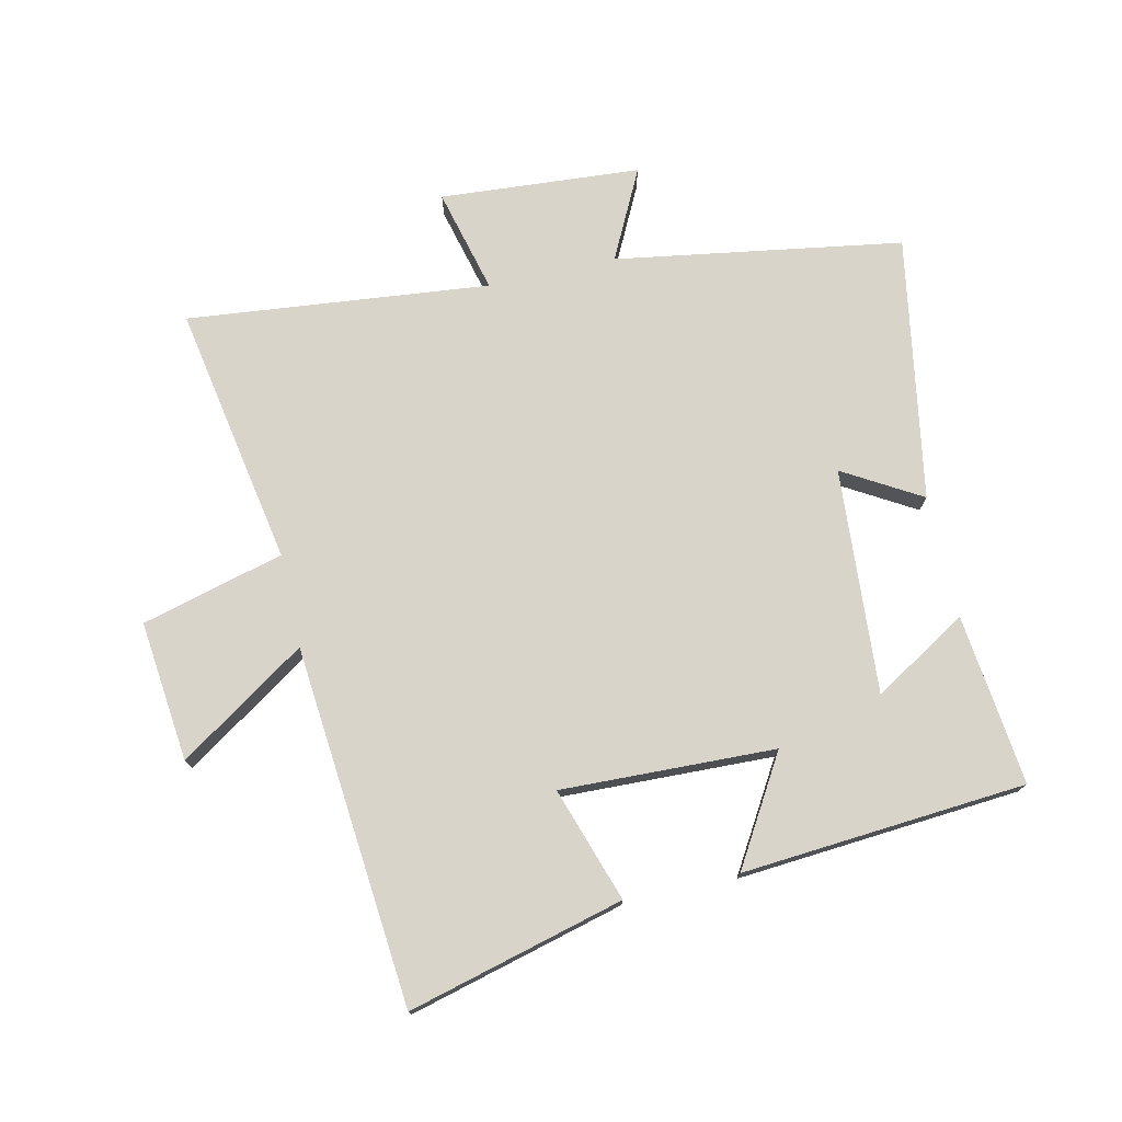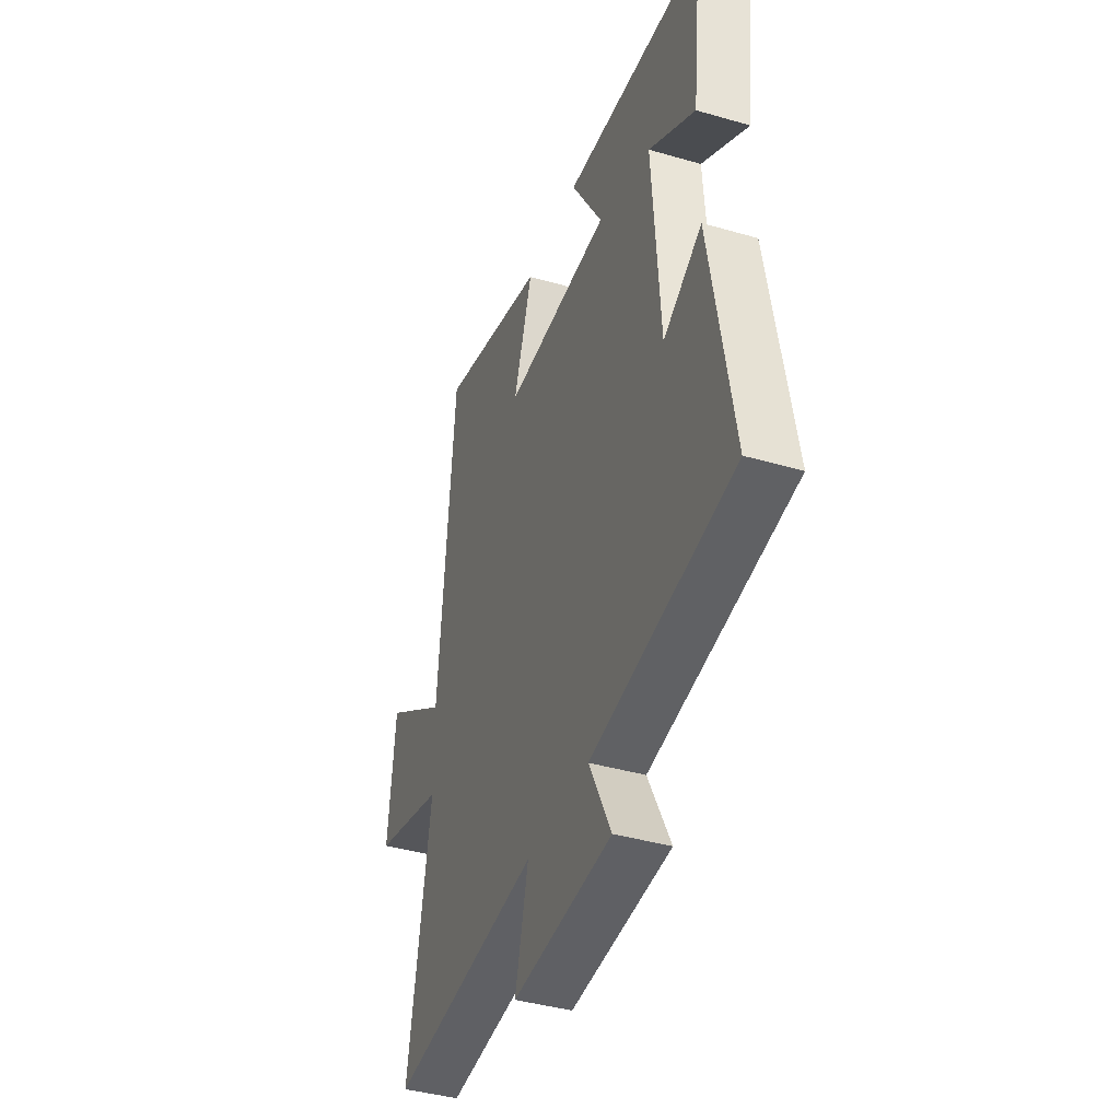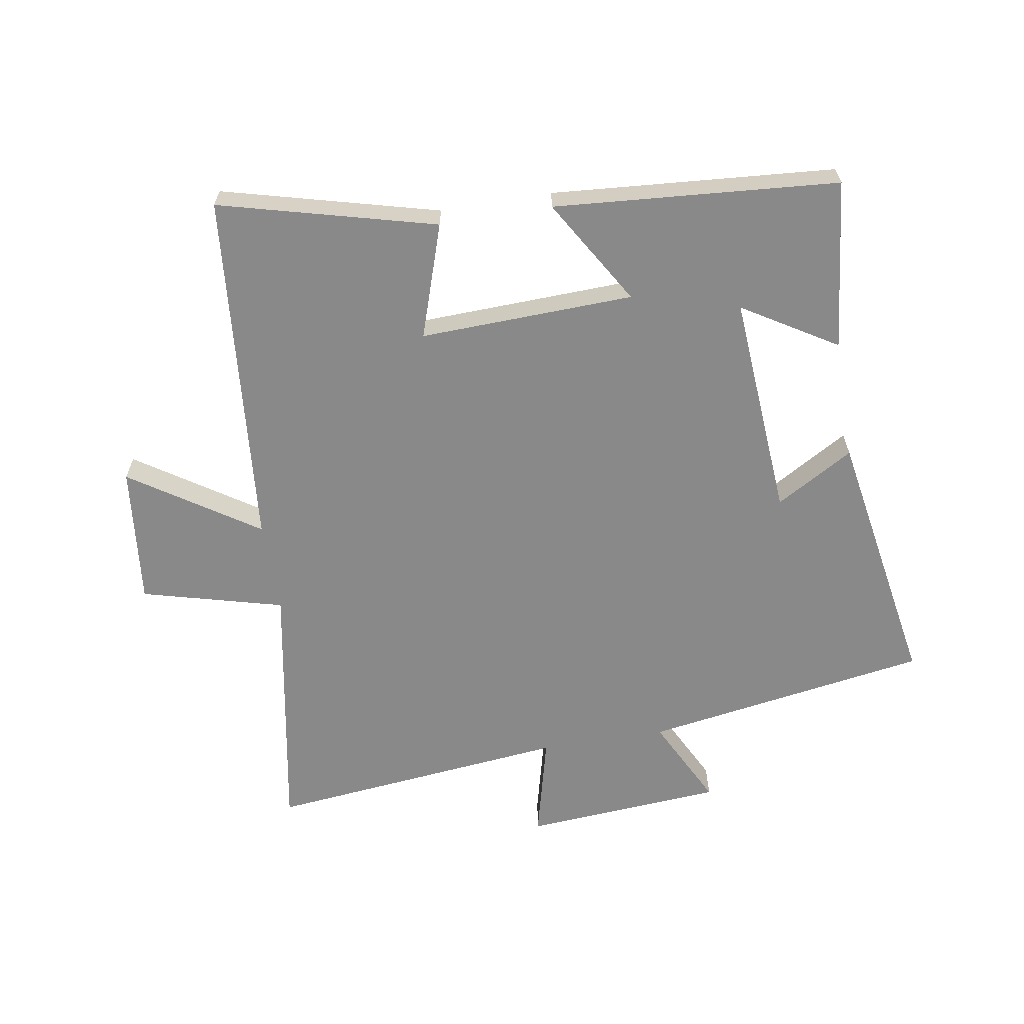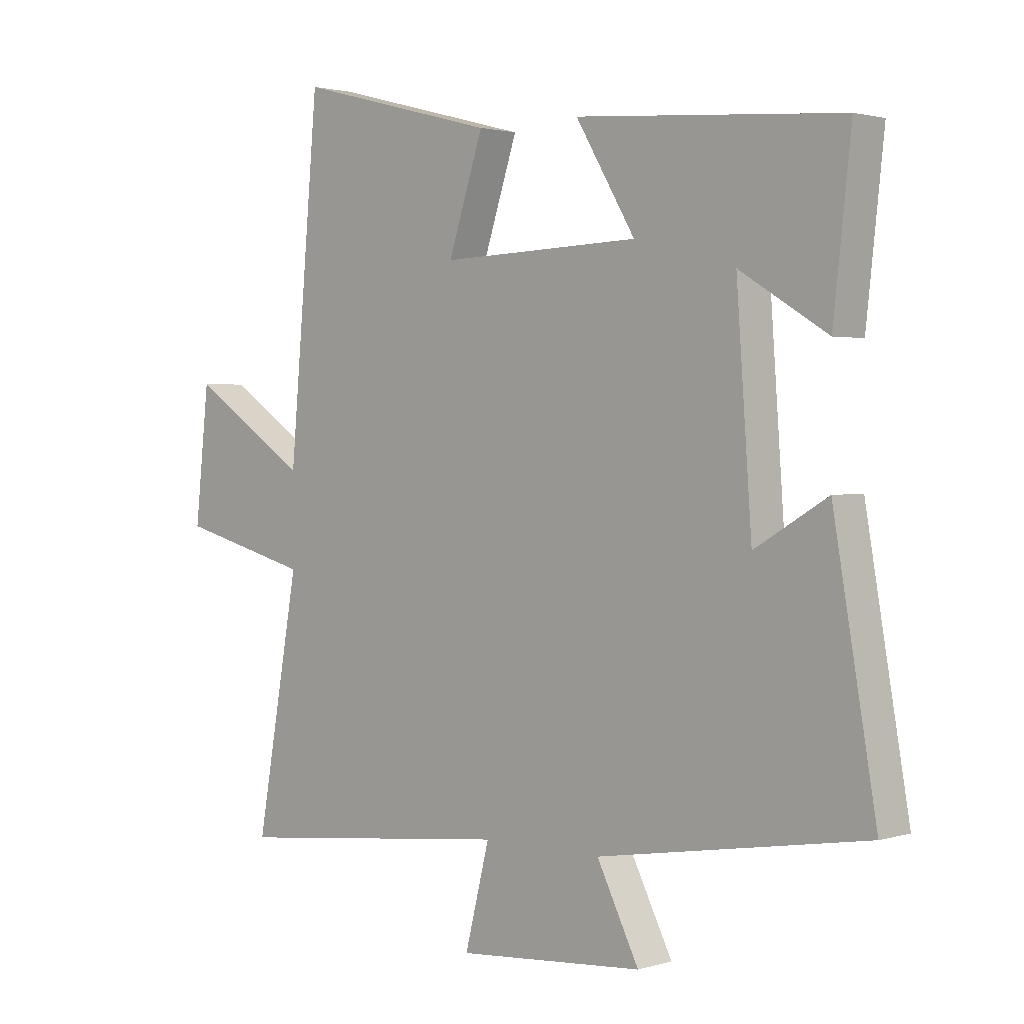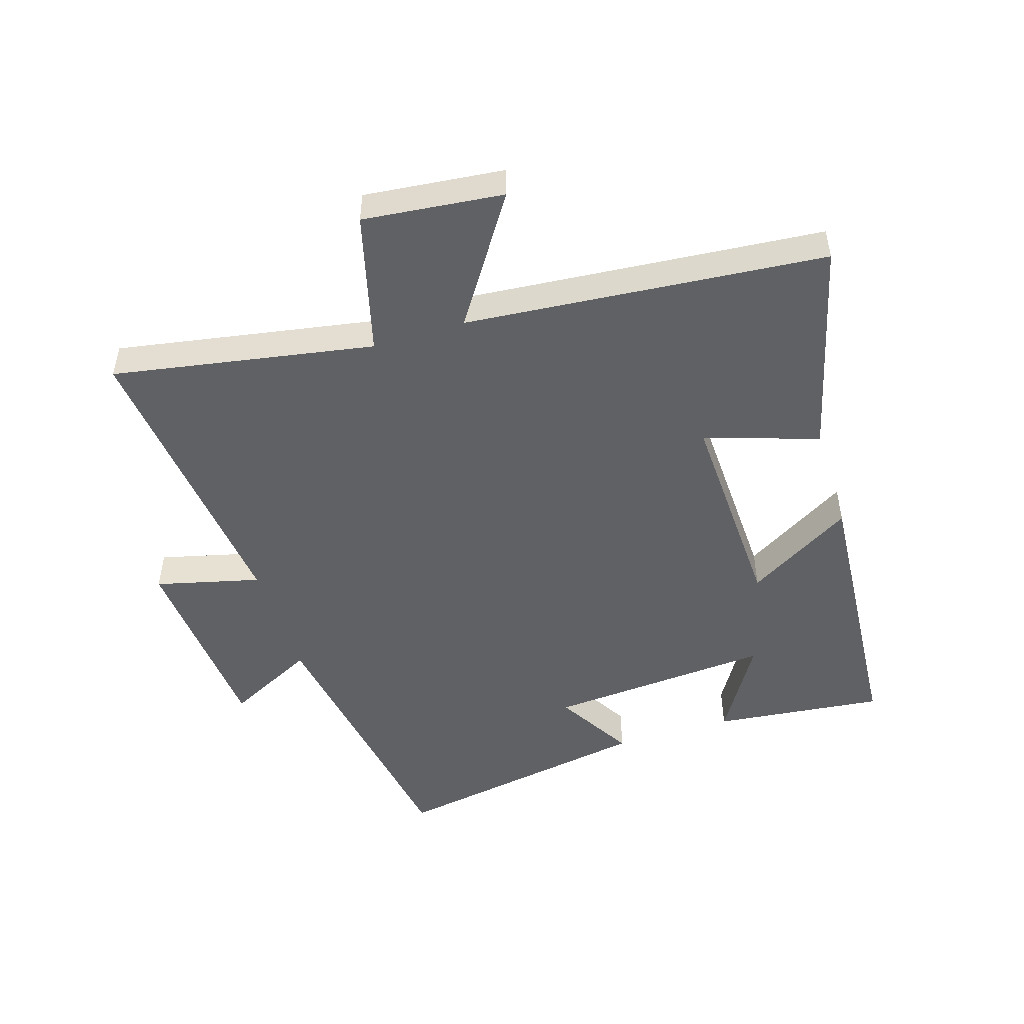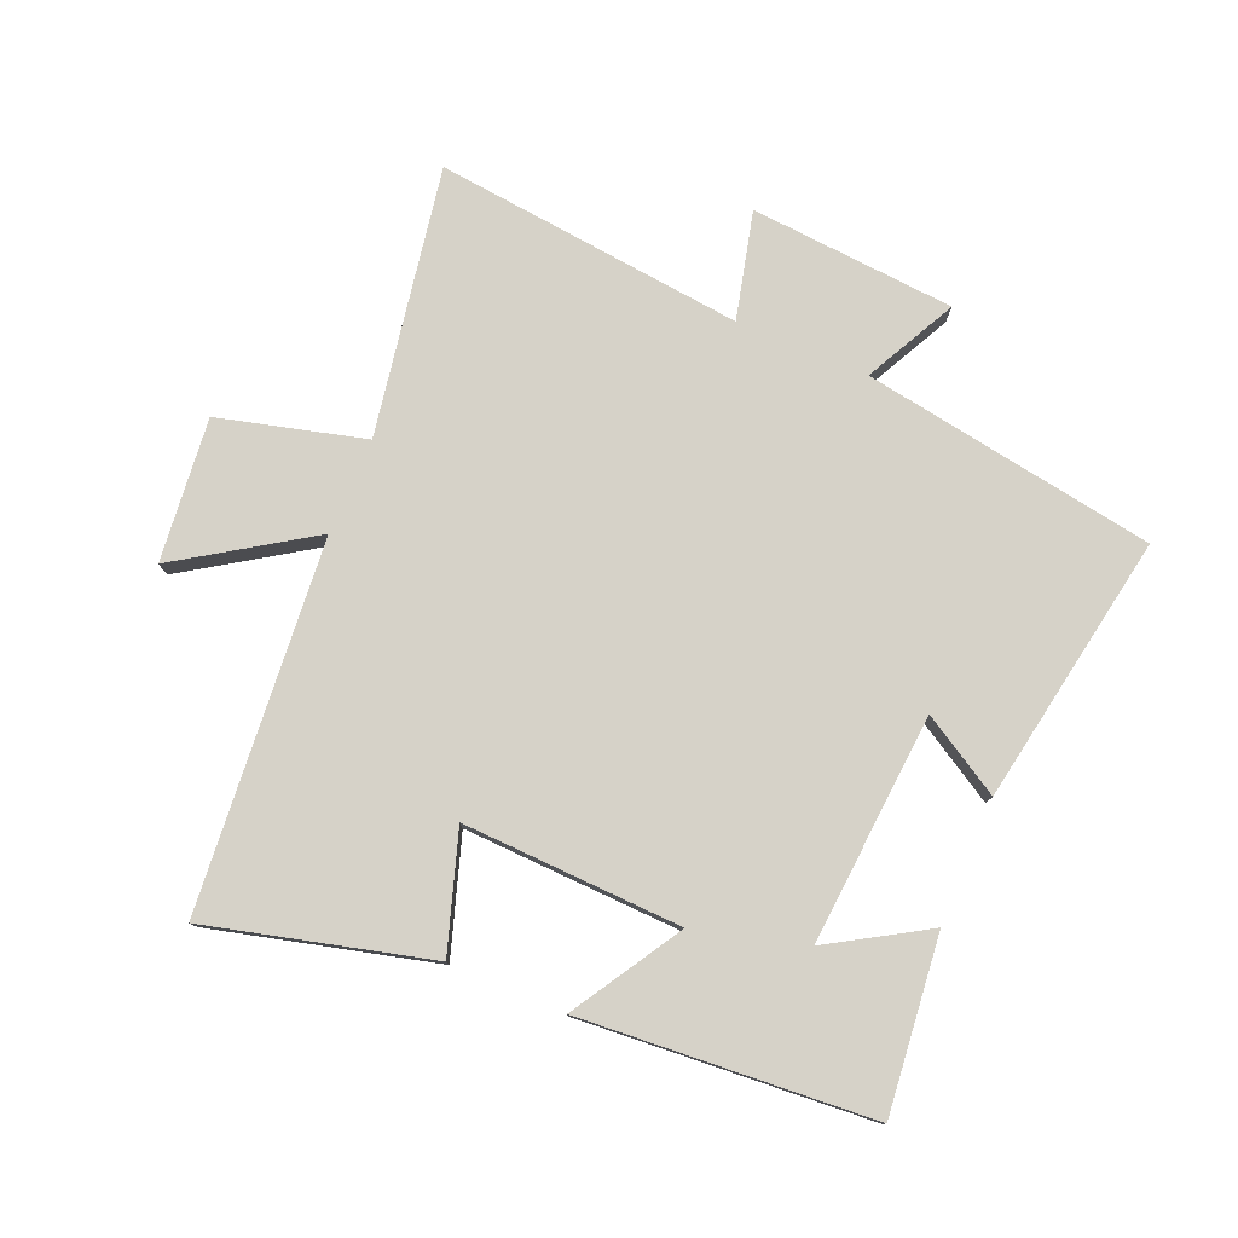
<metadata>
{"format":"obj","ext":"obj","renderer":"f3d","projection":"perspective","resolution":1024,"background":"white","views":[{"elev":75.1,"azim":-12.7,"up":"+Y"},{"elev":-40.2,"azim":70.3,"up":"+Z"},{"elev":-63.3,"azim":9.4,"up":"+Y"},{"elev":1.8,"azim":43.3,"up":"+Z"},{"elev":-49.5,"azim":-72.5,"up":"+Y"},{"elev":78.3,"azim":23.1,"up":"+Y"}]}
</metadata>
<code>
v 0.573 0.07 -0.426
v 0.115 0.07 -0.5
v 0.187 0.07 -0.643
v -0.133 0.07 -0.667
v -0.091 0.07 -0.5
v -0.574 0.07 -0.551
v -0.5 0.07 -0.134
v -0.727 0.07 -0.074
v -0.703 0.07 0.15
v -0.5 0.07 0.016
v -0.449 0.07 0.59
v -0.104 0.07 0.5
v -0.164 0.07 0.318
v 0.178 0.07 0.33
v 0.076 0.07 0.5
v 0.53 0.07 0.465
v 0.5 0.07 0.192
v 0.35 0.07 0.283
v 0.376 0.07 -0.077
v 0.5 0.07 -0.004
v 0.573 0 -0.426
v 0.115 0 -0.5
v 0.187 0 -0.643
v -0.133 0 -0.667
v -0.091 0 -0.5
v -0.574 0 -0.551
v -0.5 0 -0.134
v -0.727 0 -0.074
v -0.703 0 0.15
v -0.5 0 0.016
v -0.449 0 0.59
v -0.104 0 0.5
v -0.164 0 0.318
v 0.178 0 0.33
v 0.076 0 0.5
v 0.53 0 0.465
v 0.5 0 0.192
v 0.35 0 0.283
v 0.376 0 -0.077
v 0.5 0 -0.004
f 19 20 1 2
f 18 19 2
f 15 16 17 18
f 14 15 18
f 13 14 18 2
f 10 11 12 13
f 10 13 2
f 7 8 9 10
f 7 10 2 3
f 5 6 7
f 5 7 3
f 3 4 5
f 22 21 40 39
f 22 39 38
f 38 37 36 35
f 38 35 34
f 22 38 34 33
f 33 32 31 30
f 22 33 30
f 30 29 28 27
f 23 22 30 27
f 27 26 25
f 23 27 25
f 25 24 23
f 1 21 22 2
f 2 22 23 3
f 3 23 24 4
f 4 24 25 5
f 5 25 26 6
f 6 26 27 7
f 7 27 28 8
f 8 28 29 9
f 9 29 30 10
f 10 30 31 11
f 11 31 32 12
f 12 32 33 13
f 13 33 34 14
f 14 34 35 15
f 15 35 36 16
f 16 36 37 17
f 17 37 38 18
f 18 38 39 19
f 19 39 40 20
f 20 40 21 1

</code>
